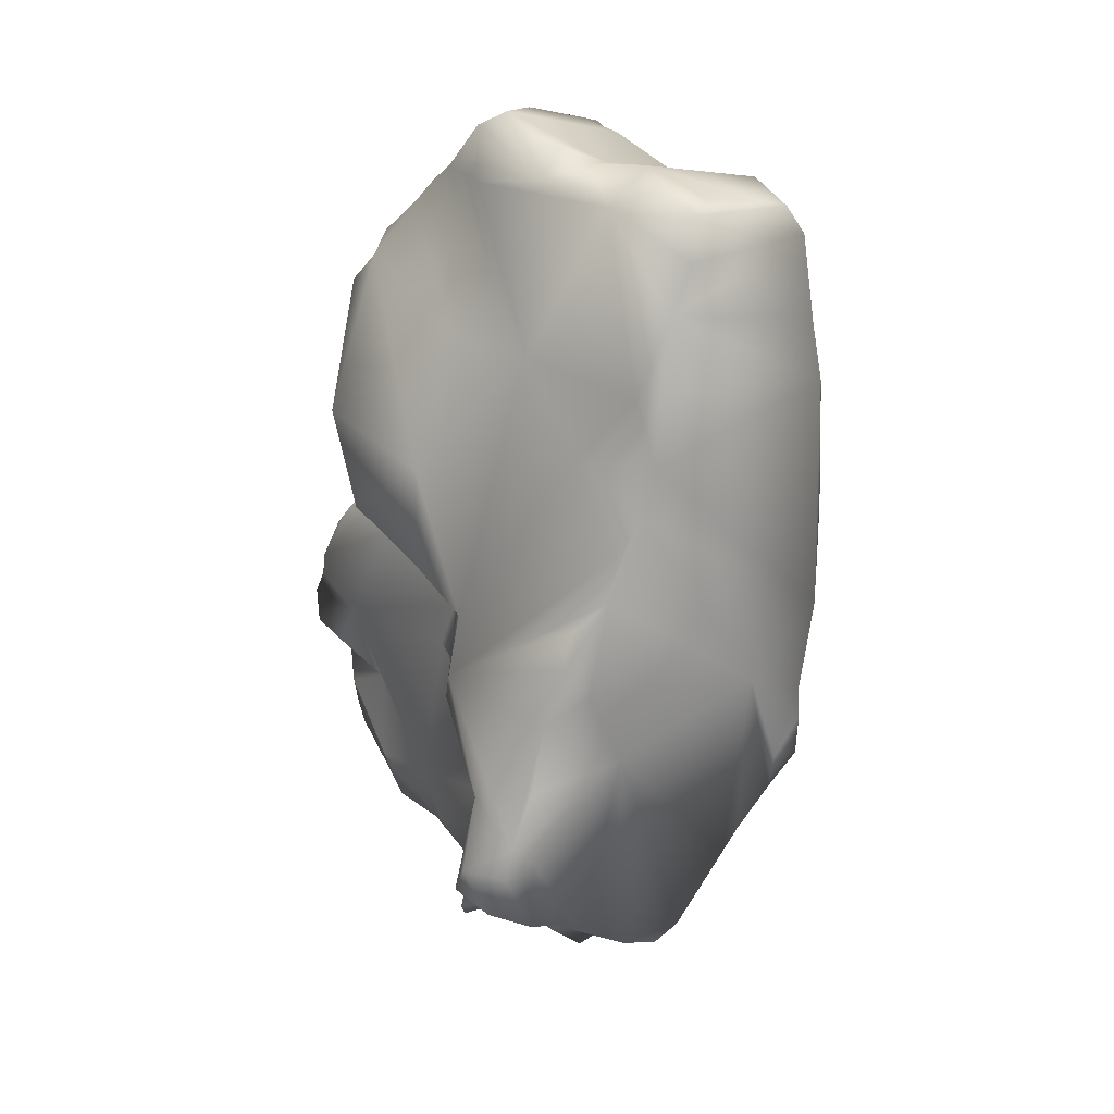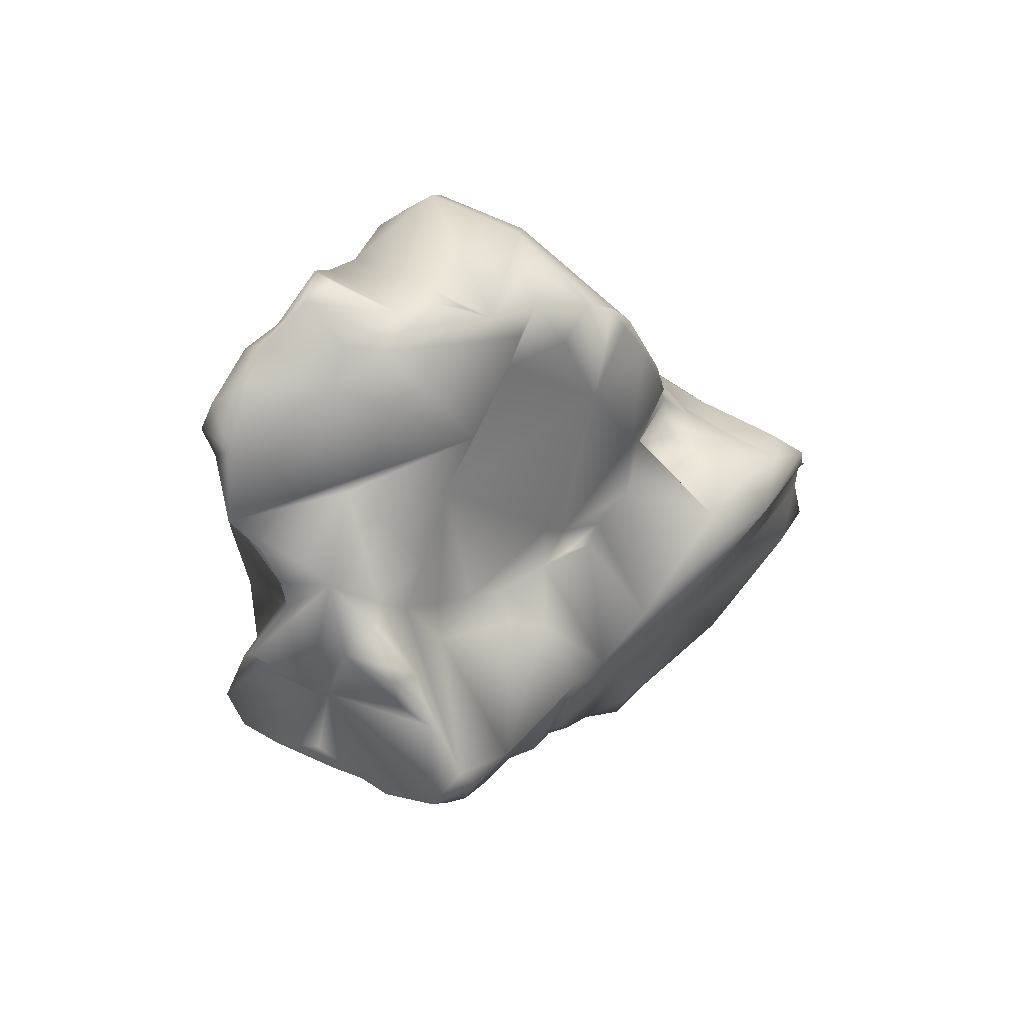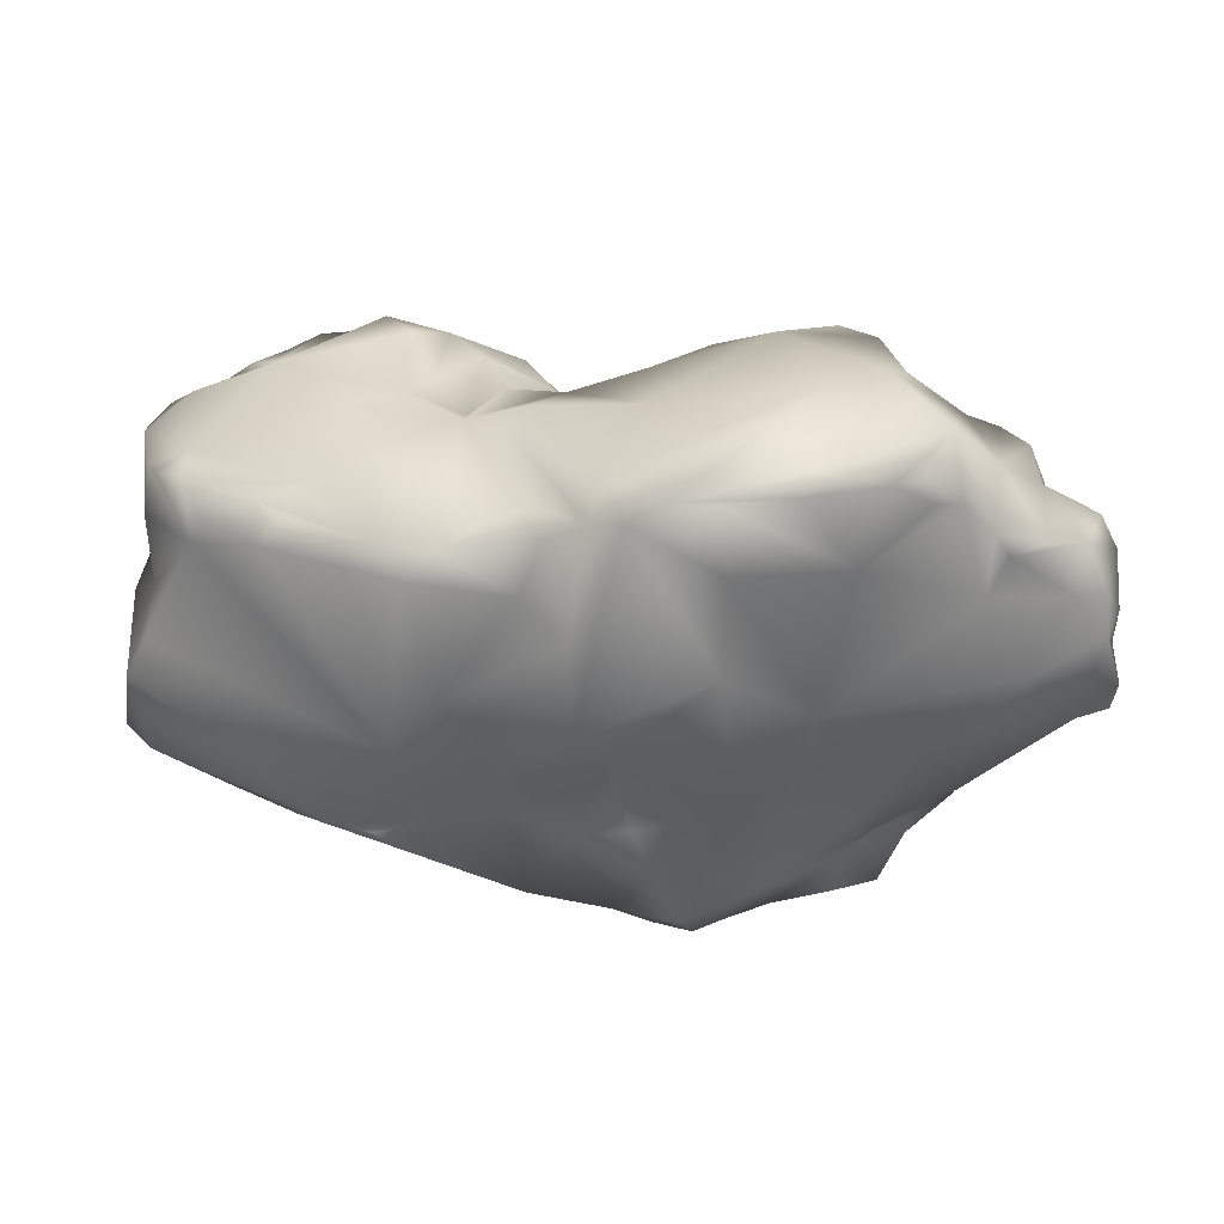
<metadata>
{"format":"obj","ext":"obj","renderer":"f3d","projection":"perspective","resolution":1024,"background":"white","views":[{"elev":-57.3,"azim":73.6,"up":"+Y"},{"elev":-10.8,"azim":-63.9,"up":"+Y"},{"elev":68.6,"azim":178.9,"up":"+Y"}]}
</metadata>
<code>
g Rock_01_LOD1
v 1.939 -0.2654 -0.9556
v 1.268 -0.3482 -1.184
v 1.51 -0.309 -1.068
v 1.939 -0.2654 -0.9556
v 1.51 -0.309 -1.068
v 1.747 -0.1431 -1.038
v 2.415 -0.9619 0.1774
v 2.346 -0.3174 -0.7512
v 2.813 -0.2507 -0.5401
v 2.712 -0.8541 0.1436
v 2.932 -0.6935 0.176
v 2.974 -0.3053 -0.3694
v 2.989 -0.3679 -0.2028
v 2.959 -0.4907 0.117
v 2.063 -1.2 0.09969
v 1.929 -1.121 0.2359
v 1.624 -1.278 0.02552
v 0.6243 -0.6403 -1.351
v 1.268 -0.3482 -1.184
v 1.026 -0.4037 -1.256
v 1.33 -1.378 0.009149
v 0.2083 -1.006 -1.051
v 0.105 -0.8071 -1.418
v 0.7955 -1.48 0.0566
v 1.05 -1.385 0.08674
v -0.3539 -0.9598 -1.4
v -0.1059 -0.8309 -1.49
v -0.3621 -0.8528 -1.553
v -0.5845 -0.9636 -1.441
v -0.8575 -1.108 -1.316
v -1.034 -1.148 -1.275
v -0.2056 -1.585 -0.3286
v -1.535 -1.348 -1.118
v 0.2535 -1.696 0.01463
v -1.254 -1.21 -1.217
v 0.3675 -1.613 0.1907
v 0.4967 -1.51 0.2351
v -0.01892 -1.692 0.2085
v -0.369 -1.891 0.1804
v -0.7055 -2.014 0.2053
v -1.507 -1.679 -0.7384
v -1.555 -1.552 -0.9651
v -0.8065 -1.97 0.04666
v -0.9151 -2.052 0.1869
v -1.358 -1.839 -0.4043
v -1.429 -1.705 -0.4795
v -1.29 -1.905 -0.2373
v -1.261 -2.009 -0.07655
v -1.183 -2.077 0.2185
v 2.932 -0.6935 0.176
v 2.959 -0.4907 0.117
v 2.958 -0.5109 0.3922
v 2.945 -0.2047 0.4556
v 2.989 -0.3679 -0.2028
v 2.893 0.201 -0.2408
v 2.974 -0.3053 -0.3694
v 2.813 -0.2507 -0.5401
v 1.747 -0.1431 -1.038
v 2.346 -0.3174 -0.7512
v 1.939 -0.2654 -0.9556
v 2.72 0.3983 0.2304
v 2.754 0.4428 -0.1211
v 1.35 0.3629 -0.8061
v 1.206 -0.03772 -1.088
v 2.415 1.028 0.2229
v 1.51 -0.309 -1.068
v 1.268 -0.3482 -1.184
v 1.026 -0.4037 -1.256
v 0.6243 -0.6403 -1.351
v 2.729 0.2058 0.6217
v 2.779 0.01289 0.7427
v 2.843 -0.009354 0.9471
v 2.802 0.1533 1.127
v 2.82 0.3437 1.271
v 2.752 0.6637 0.567
v 2.787 0.5823 1.129
v 2.676 0.371 1.414
v 2.716 0.8306 0.7923
v 2.638 1.052 0.6508
v 2.451 1.247 0.5247
v 2.356 1.179 0.3532
v 2.021 1.2 0.1276
v 2.038 1.183 0.4011
v 1.884 1.355 0.2395
v 1.371 1.538 -0.008524
v 1.214 1.506 -0.2257
v 1.024 1.577 -0.07966
v 0.6069 1.364 -0.269
v 0.6655 1.7 -0.06522
v 0.4431 1.693 -0.07237
v 1.039 0.9033 -0.6955
v 0.3314 1.373 -0.5437
v 0.2098 1.853 -0.0615
v 0.03593 1.971 -0.1146
v 0.8578 0.4889 -0.9896
v 0.3232 0.9818 -0.9665
v 0.703 0.1591 -1.088
v 0.153 0.5432 -1.002
v 0.358 0.1298 -1.241
v 0.105 -0.8071 -1.418
v 0.1135 0.8478 -1.01
v 0.006626 -0.1037 -1.15
v -0.1354 -0.3227 -1.333
v -0.4913 1.185 -0.6953
v -0.5584 -0.05606 -1.074
v -1.024 0.8257 -0.8061
v -0.8189 -0.9493 -1.248
v -0.2757 -0.7036 -1.533
v -0.1059 -0.8309 -1.49
v -0.3621 -0.8528 -1.553
v -0.5845 -0.9636 -1.441
v -0.8575 -1.108 -1.316
v -1.268 -0.9944 -1.06
v -1.034 -1.148 -1.275
v -1.254 -1.21 -1.217
v -1.535 -1.348 -1.118
v -1.703 -1.127 -0.8817
v -0.5147 1.503 -0.236
v -1.236 1.395 -0.1648
v -0.455 2.136 -0.08852
v -0.1799 2.141 -0.07791
v -0.8885 2.053 -0.02158
v -1.395 1.821 0.1439
v -1.629 1.664 0.09817
v -1.791 1.589 0.1316
v -1.97 1.011 -0.1801
v -2 1.311 0.07378
v -2.091 1.175 -0.006587
v -2.494 0.7991 -0.092
v -2.285 0.6355 -0.497
v -1.702 0.2413 -0.8235
v -1.449 -0.606 -1.014
v -1.928 -0.3379 -0.8574
v -1.501 -0.8977 -0.6273
v -2.702 0.5983 -0.2748
v -2.699 0.7223 -0.04987
v -2.791 0.5767 -0.09634
v -2.777 0.3657 -0.2086
v -2.82 0.2448 -0.4268
v -2.6 -0.01913 -0.538
v -2.779 0.1083 -0.5233
v -2.384 -0.3024 -0.5971
v -1.88 -0.7187 -0.4035
v -2.112 -0.903 -0.305
v -2.029 -1.167 -0.6148
v -1.698 -1.209 -0.7333
v -2.28 -0.7772 -0.2573
v -2.372 -0.6079 -0.3136
v -2.561 -0.4281 -0.4564
v -1.851 -1.035 0.1839
v -1.755 -0.8575 0.138
v -2.04 -0.7766 -0.04913
v -1.792 -1.183 -0.07576
v -1.916 -1.25 0.1915
v -1.768 -1.366 0.2503
v -1.49 -1.465 0.1274
v -1.602 -1.389 -0.3072
v -1.374 -1.606 0.3039
v -1.183 -2.077 0.2185
v -1.261 -2.009 -0.07655
v -1.29 -1.905 -0.2373
v -1.429 -1.705 -0.4795
v -1.507 -1.679 -0.7384
v -1.555 -1.552 -0.9651
v -1.535 -1.348 -1.118
v -1.782 -1.375 -0.3463
v -1.698 -1.209 -0.7333
v -1.703 -1.127 -0.8817
v -2.029 -1.167 -0.6148
v -2.112 -0.903 -0.305
v -2.28 -0.7772 -0.2573
v -2.761 0.8144 0.1816
v -2.374 0.7925 0.5984
v -2.666 0.9279 0.3457
v -2.484 0.6088 0.2831
v -2.791 0.5767 -0.09634
v -2.475 0.5347 0.5689
v -2.318 0.8443 0.8187
v -2.5 0.336 0.2143
v -2.777 0.3657 -0.2086
v -1.971 0.8115 1.032
v -2.149 0.8359 0.9448
v -1.745 0.7448 1.119
v -1.646 0.966 1.177
v -1.83 0.1088 0.8383
v -2.733 -0.02425 -0.347
v -2.82 0.2448 -0.4268
v -2.779 0.1083 -0.5233
v -2.6 -0.01913 -0.538
v -2.561 -0.4281 -0.4564
v -2.384 -0.3024 -0.5971
v -1.565 0.6213 0.9521
v -1.701 -0.1738 0.5778
v -2.21 -0.2372 0.1731
v -1.448 0.7543 1.281
v -1.475 0.9796 1.451
v -1.009 0.5083 1.285
v -1.245 0.9965 1.526
v -1.054 0.9241 1.52
v -0.8224 0.813 1.555
v -2.225 -0.6577 -0.1185
v -2.372 -0.6079 -0.3136
v -2.28 -0.7772 -0.2573
v -2.04 -0.7766 -0.04913
v -1.755 -0.8575 0.138
v -1.716 -0.6053 0.4394
v -1.516 -0.8653 0.2011
v -1.262 -0.8009 0.2925
v -0.9101 -0.7167 0.3463
v -0.5879 -0.2502 0.7396
v -0.6644 -0.6465 0.4652
v -0.5195 -0.4803 0.6904
v -0.2998 -0.2152 0.7315
v -0.157 -0.3241 0.7057
v -0.03181 -0.1294 0.8723
v -0.01017 0.06555 1.079
v -0.2592 0.3651 1.225
v -0.07512 0.409 1.203
v -0.3311 0.6821 1.491
v -0.5322 0.7855 1.527
v 2.525 0.4973 1.427
v 2.676 0.371 1.414
v 2.787 0.5823 1.129
v 2.47 0.9284 0.838
v 2.716 0.8306 0.7923
v 2.638 1.052 0.6508
v 2.451 1.247 0.5247
v 2.013 0.7253 1.491
v 2.324 0.5074 1.498
v 2.172 0.5894 1.558
v 1.982 0.5768 1.642
v 1.777 0.5555 1.76
v 1.608 0.5166 1.792
v 1.393 0.5526 1.872
v 1.222 0.6683 1.702
v 1.019 0.4528 1.804
v 1.111 0.7022 1.391
v 0.8144 0.5647 1.582
v 1.236 0.9783 1.16
v 1.601 1.041 1.065
v 1.744 1.213 0.4957
v 0.9024 1.173 0.8836
v 1.424 1.333 0.6621
v 0.8867 0.9499 1.009
v 0.6822 0.7237 1.293
v 0.5562 0.5709 1.344
v 0.3312 0.7846 1.233
v 0.477 0.5691 1.179
v 0.2636 0.5068 1.027
v -0.07512 0.409 1.203
v 2.038 1.183 0.4011
v 2.356 1.179 0.3532
v 1.371 1.538 -0.008524
v 1.884 1.355 0.2395
v 1.024 1.577 -0.07966
v -0.158 0.8384 1.358
v -0.3311 0.6821 1.491
v -0.5322 0.7855 1.527
v -0.8896 1.016 1.484
v -0.8224 0.813 1.555
v -1.054 0.9241 1.52
v -1.245 0.9965 1.526
v -1.475 0.9796 1.451
v -0.1167 1.376 0.8664
v 0.5918 1.611 0.1712
v 0.6655 1.7 -0.06522
v 0.4431 1.693 -0.07237
v 0.2098 1.853 -0.0615
v 0.5244 1.384 0.8621
v 0.5892 1.337 0.654
v 0.1369 1.828 0.222
v 0.03593 1.971 -0.1146
v -0.1799 2.141 -0.07791
v -1.064 1.686 0.7967
v -1.456 1.518 0.9663
v -1.764 1.746 0.4983
v -0.9793 2.044 0.1395
v -0.8885 2.053 -0.02158
v -0.455 2.136 -0.08852
v -1.395 1.821 0.1439
v -1.585 1.252 1.091
v -1.646 0.966 1.177
v -1.971 0.8115 1.032
v -1.555 1.767 0.2107
v -1.629 1.664 0.09817
v -1.791 1.589 0.1316
v -2 1.311 0.07378
v -2.103 1.056 0.6039
v -2.149 0.8359 0.9448
v -2.318 0.8443 0.8187
v -2.374 0.7925 0.5984
v -2.3 1.16 0.07143
v -2.091 1.175 -0.006587
v -2.541 1.082 0.111
v -2.666 0.9279 0.3457
v -2.494 0.7991 -0.092
v -2.761 0.8144 0.1816
v -2.699 0.7223 -0.04987
v -2.791 0.5767 -0.09634
v -0.01892 -1.692 0.2085
v -0.7055 -2.014 0.2053
v -0.369 -1.891 0.1804
v -0.1538 -1.217 0.7732
v 0.3675 -1.613 0.1907
v 0.4967 -1.51 0.2351
v 0.7955 -1.48 0.0566
v 1.05 -1.385 0.08674
v 1.381 -0.987 0.4131
v 0.1865 -1.06 0.8073
v 1.715 -0.535 0.8294
v 1.33 -1.378 0.009149
v 1.624 -1.278 0.02552
v 1.929 -1.121 0.2359
v 2.742 -0.4719 0.6398
v 2.415 -0.9619 0.1774
v 2.712 -0.8541 0.1436
v 2.932 -0.6935 0.176
v 2.958 -0.5109 0.3922
v 2.945 -0.2047 0.4556
v 2.779 0.01289 0.7427
v 2.648 -0.09385 1
v 2.843 -0.009354 0.9471
v 2.802 0.1533 1.127
v 2.428 0.1197 1.345
v 2.676 0.371 1.414
v 2.82 0.3437 1.271
v 2.324 0.5074 1.498
v 2.525 0.4973 1.427
v 1.563 -0.1981 1.253
v 1.982 0.5768 1.642
v 2.172 0.5894 1.558
v 0.7811 -0.5149 1.262
v 1.608 0.5166 1.792
v 1.777 0.5555 1.76
v 0.7392 0.01394 1.811
v 1.393 0.5526 1.872
v 1.019 0.4528 1.804
v 0.2432 -0.7281 1.099
v 0.3212 -0.3427 1.529
v 0.315 -0.06871 1.579
v 0.5754 0.2366 1.721
v 0.3996 0.4021 1.437
v 0.8144 0.5647 1.582
v 0.5562 0.5709 1.344
v 0.477 0.5691 1.179
v 0.2791 0.2387 1.218
v 0.2636 0.5068 1.027
v -0.07512 0.409 1.203
v -0.01017 0.06555 1.079
v -0.03181 -0.1294 0.8723
v 0.04416 -0.2583 0.7641
v -0.157 -0.3241 0.7057
v -0.5195 -0.4803 0.6904
v -0.5428 -0.8828 0.6982
v -0.6644 -0.6465 0.4652
v -0.608 -1.728 0.4665
v -0.6234 -0.8567 0.4898
v -0.9101 -0.7167 0.3463
v -1.169 -1.024 0.2683
v -1.262 -0.8009 0.2925
v -1.516 -0.8653 0.2011
v -0.9993 -1.95 0.4281
v -0.9151 -2.052 0.1869
v -1.183 -2.077 0.2185
v -1.196 -1.894 0.426
v -1.374 -1.606 0.3039
v -1.509 -1.289 0.2716
v -1.755 -0.8575 0.138
v -1.851 -1.035 0.1839
v -1.916 -1.25 0.1915
v -1.768 -1.366 0.2503
v -1.49 -1.465 0.1274
f 1 2 3
f 4 5 6
f 7 4 8
f 7 8 9
f 7 9 10
f 10 9 11
f 12 11 9
f 13 11 12
f 13 14 11
f 15 4 7
f 16 15 7
f 16 17 15
f 17 4 15
f 17 18 4
f 18 19 4
f 19 18 20
f 21 18 17
f 22 18 21
f 22 23 18
f 22 21 24
f 21 25 24
f 26 23 22
f 27 23 26
f 26 28 27
f 29 28 26
f 29 26 22
f 30 29 22
f 31 30 22
f 32 31 22
f 32 33 31
f 32 22 34
f 24 34 22
f 35 31 33
f 36 34 24
f 24 37 36
f 36 38 34
f 32 34 38
f 38 39 32
f 39 40 32
f 41 33 32
f 42 33 41
f 43 32 40
f 44 43 40
f 45 41 32
f 43 45 32
f 45 46 41
f 47 46 45
f 47 45 43
f 47 43 48
f 48 43 44
f 49 48 44
f 50 51 52
f 51 53 52
f 54 53 51
f 53 54 55
f 55 54 56
f 55 56 57
f 55 57 58
f 59 58 57
f 58 59 60
f 55 61 53
f 58 62 55
f 61 55 62
f 58 63 62
f 64 63 58
f 65 61 62
f 63 65 62
f 64 58 66
f 67 64 66
f 64 67 68
f 69 64 68
f 61 70 53
f 53 70 71
f 72 71 70
f 73 72 70
f 74 73 70
f 75 70 61
f 70 75 74
f 65 75 61
f 76 74 75
f 76 77 74
f 78 76 75
f 65 78 75
f 65 79 78
f 79 65 80
f 81 80 65
f 82 81 65
f 82 83 81
f 84 83 82
f 85 84 82
f 63 82 65
f 86 85 82
f 82 63 86
f 86 87 85
f 87 86 88
f 88 89 87
f 88 90 89
f 91 86 63
f 88 86 91
f 92 90 88
f 92 88 91
f 92 93 90
f 94 93 92
f 95 91 63
f 63 64 95
f 96 92 91
f 96 94 92
f 95 96 91
f 95 64 97
f 64 69 97
f 98 95 97
f 95 98 96
f 99 97 69
f 98 97 99
f 69 100 99
f 96 98 101
f 98 99 102
f 98 102 101
f 99 100 103
f 99 103 102
f 104 96 101
f 96 104 94
f 102 105 101
f 103 105 102
f 101 105 104
f 106 104 105
f 103 107 105
f 105 107 106
f 103 100 108
f 108 107 103
f 100 109 108
f 109 110 108
f 108 110 111
f 111 107 108
f 111 112 107
f 107 112 113
f 112 114 113
f 114 115 113
f 115 116 113
f 116 117 113
f 118 104 106
f 106 119 118
f 104 118 94
f 94 118 120
f 120 118 119
f 94 120 121
f 120 119 122
f 119 123 122
f 123 119 124
f 124 119 125
f 125 119 126
f 119 106 126
f 126 127 125
f 126 128 127
f 126 129 128
f 126 106 130
f 129 126 130
f 106 131 130
f 107 131 106
f 131 107 132
f 113 132 107
f 131 132 133
f 131 133 130
f 134 132 113
f 133 132 134
f 134 113 117
f 130 135 129
f 129 135 136
f 135 137 136
f 138 137 135
f 139 138 135
f 130 140 135
f 140 139 135
f 140 130 133
f 141 139 140
f 140 133 142
f 133 134 143
f 134 117 143
f 133 143 142
f 117 144 143
f 145 144 117
f 146 145 117
f 147 143 144
f 147 142 143
f 148 142 147
f 148 149 142
f 150 151 152
f 152 153 150
f 154 150 153
f 154 153 155
f 153 156 155
f 153 157 156
f 158 156 157
f 158 157 159
f 159 157 160
f 157 161 160
f 161 157 162
f 163 162 157
f 163 157 164
f 157 165 164
f 153 166 157
f 166 153 152
f 167 165 157
f 166 167 157
f 167 168 165
f 169 167 166
f 152 169 166
f 152 170 169
f 170 152 171
f 172 173 174
f 172 175 173
f 175 172 176
f 173 175 177
f 177 178 173
f 179 175 176
f 179 177 175
f 176 180 179
f 177 181 178
f 178 181 182
f 183 181 177
f 183 184 181
f 185 183 177
f 185 177 179
f 180 186 179
f 186 180 187
f 186 187 188
f 188 189 186
f 179 186 190
f 190 186 189
f 190 185 179
f 189 191 190
f 192 184 183
f 192 183 185
f 192 185 193
f 190 194 185
f 185 194 193
f 195 184 192
f 196 184 195
f 192 197 195
f 195 197 196
f 192 193 197
f 197 198 196
f 198 197 199
f 199 197 200
f 194 190 201
f 201 190 202
f 202 203 201
f 203 204 201
f 204 194 201
f 204 205 194
f 206 194 205
f 194 206 193
f 207 206 205
f 208 206 207
f 208 193 206
f 193 208 209
f 209 210 193
f 197 193 210
f 211 210 209
f 212 210 211
f 213 210 212
f 197 210 213
f 213 212 214
f 213 214 215
f 215 216 213
f 217 197 213
f 217 213 216
f 218 217 216
f 217 200 197
f 219 217 218
f 217 219 200
f 219 220 200
f 221 222 223
f 224 221 223
f 225 224 223
f 226 224 225
f 226 227 224
f 228 221 224
f 228 229 221
f 229 228 230
f 231 230 228
f 228 232 231
f 232 228 233
f 228 234 233
f 234 228 235
f 234 235 236
f 235 237 236
f 238 236 237
f 239 235 228
f 239 237 235
f 224 240 228
f 239 228 240
f 224 227 241
f 240 224 241
f 240 242 239
f 242 240 243
f 243 240 241
f 239 242 244
f 239 244 237
f 237 244 238
f 245 238 244
f 245 244 242
f 245 246 238
f 246 245 247
f 247 245 242
f 246 247 248
f 249 248 247
f 250 249 247
f 251 241 227
f 227 252 251
f 241 251 253
f 254 253 251
f 243 241 253
f 255 243 253
f 255 242 243
f 247 256 250
f 256 257 250
f 257 256 258
f 258 256 259
f 259 260 258
f 260 259 261
f 261 259 262
f 262 259 263
f 247 264 256
f 256 264 259
f 255 265 242
f 255 266 265
f 266 267 265
f 267 268 265
f 269 247 242
f 247 269 264
f 265 270 242
f 265 268 270
f 270 269 242
f 268 271 270
f 271 269 270
f 271 264 269
f 272 271 268
f 272 273 271
f 271 274 264
f 259 264 274
f 271 273 274
f 275 259 274
f 259 275 263
f 274 276 275
f 277 276 274
f 277 274 273
f 278 277 273
f 279 278 273
f 278 280 277
f 277 280 276
f 281 263 275
f 263 281 282
f 281 283 282
f 283 281 275
f 275 276 283
f 280 284 276
f 280 285 284
f 285 286 284
f 286 276 284
f 287 276 286
f 283 276 288
f 288 276 287
f 289 283 288
f 288 290 289
f 288 291 290
f 288 287 292
f 292 291 288
f 292 287 293
f 294 291 292
f 292 293 294
f 291 294 295
f 293 296 294
f 295 294 297
f 296 298 294
f 297 294 298
f 298 299 297
f 300 301 302
f 303 301 300
f 303 300 304
f 303 304 305
f 303 305 306
f 307 303 306
f 308 303 307
f 309 303 308
f 308 310 309
f 307 311 308
f 312 308 311
f 308 312 313
f 310 308 313
f 314 310 313
f 313 315 314
f 315 316 314
f 317 314 316
f 318 314 317
f 318 319 314
f 320 314 319
f 314 320 321
f 321 320 322
f 323 321 322
f 321 324 314
f 324 310 314
f 323 325 321
f 321 325 324
f 323 326 325
f 325 327 324
f 327 310 324
f 328 327 325
f 329 310 327
f 327 330 329
f 331 330 327
f 329 332 310
f 332 309 310
f 330 333 329
f 329 333 332
f 334 333 330
f 335 332 333
f 336 335 333
f 335 336 337
f 309 332 338
f 339 332 335
f 332 339 338
f 339 335 340
f 340 338 339
f 335 337 341
f 335 341 340
f 337 342 341
f 340 341 342
f 337 343 342
f 342 343 344
f 345 342 344
f 345 346 342
f 342 346 340
f 345 347 346
f 347 348 346
f 346 348 340
f 340 348 349
f 340 349 338
f 338 349 350
f 351 338 350
f 350 352 351
f 351 309 338
f 352 353 351
f 351 353 309
f 309 353 354
f 309 354 303
f 354 353 355
f 303 354 356
f 303 356 301
f 354 355 357
f 354 357 356
f 357 355 358
f 357 358 359
f 357 359 356
f 359 358 360
f 359 360 361
f 356 362 301
f 363 301 362
f 362 364 363
f 356 359 365
f 362 356 365
f 362 365 364
f 359 361 365
f 365 366 364
f 365 361 367
f 366 365 367
f 367 361 368
f 367 368 369
f 370 367 369
f 367 370 371
f 366 367 371
f 372 366 371

</code>
